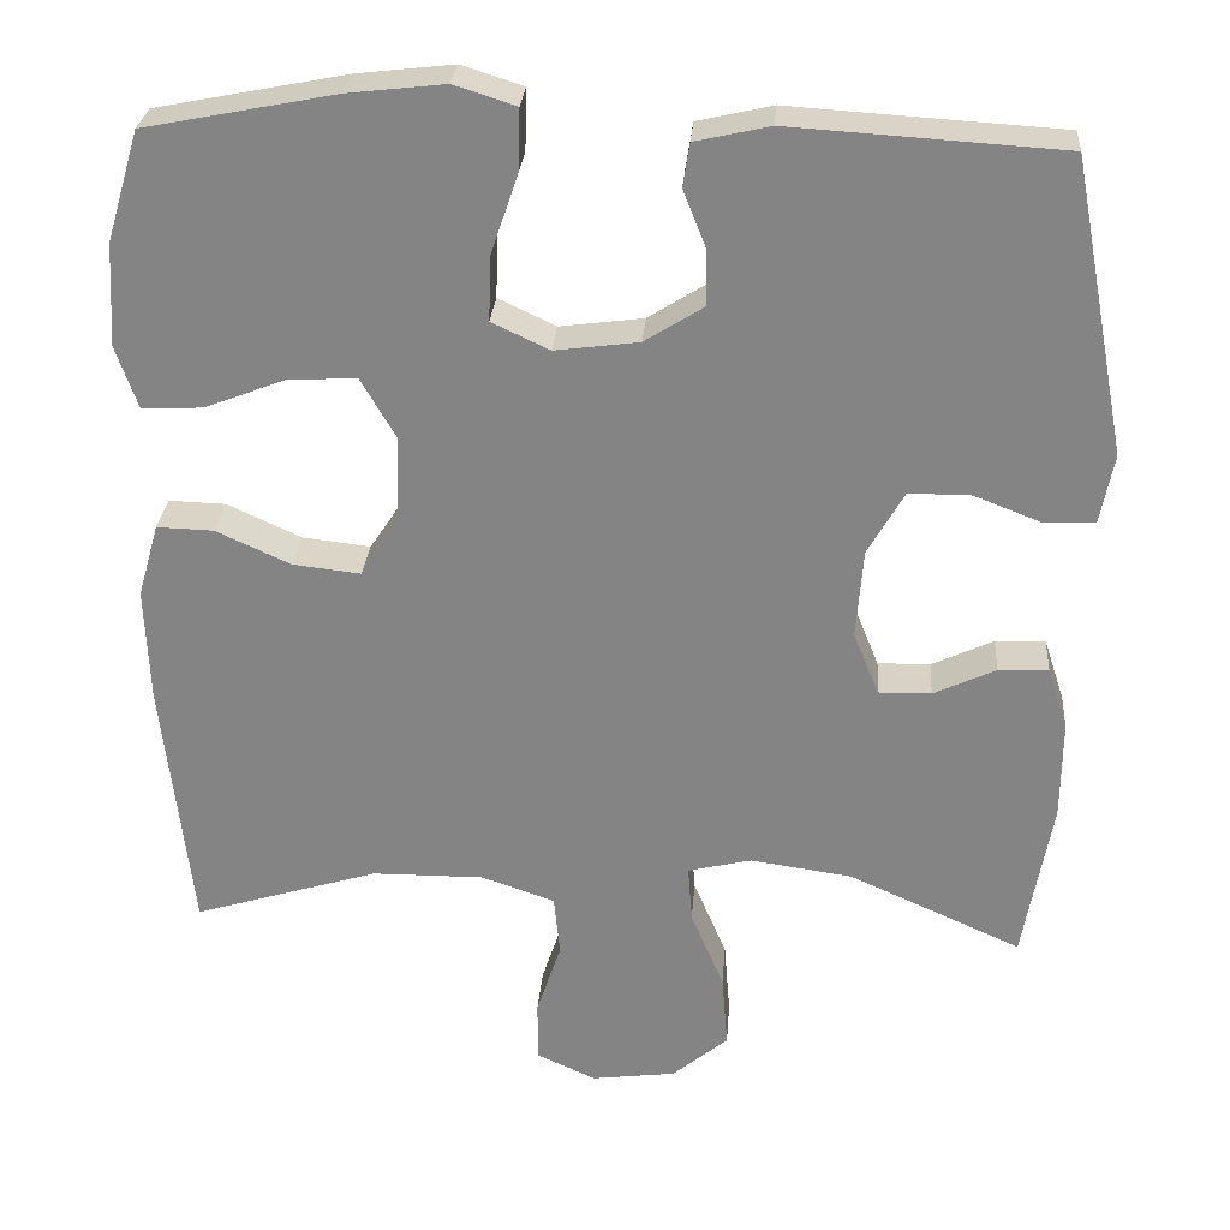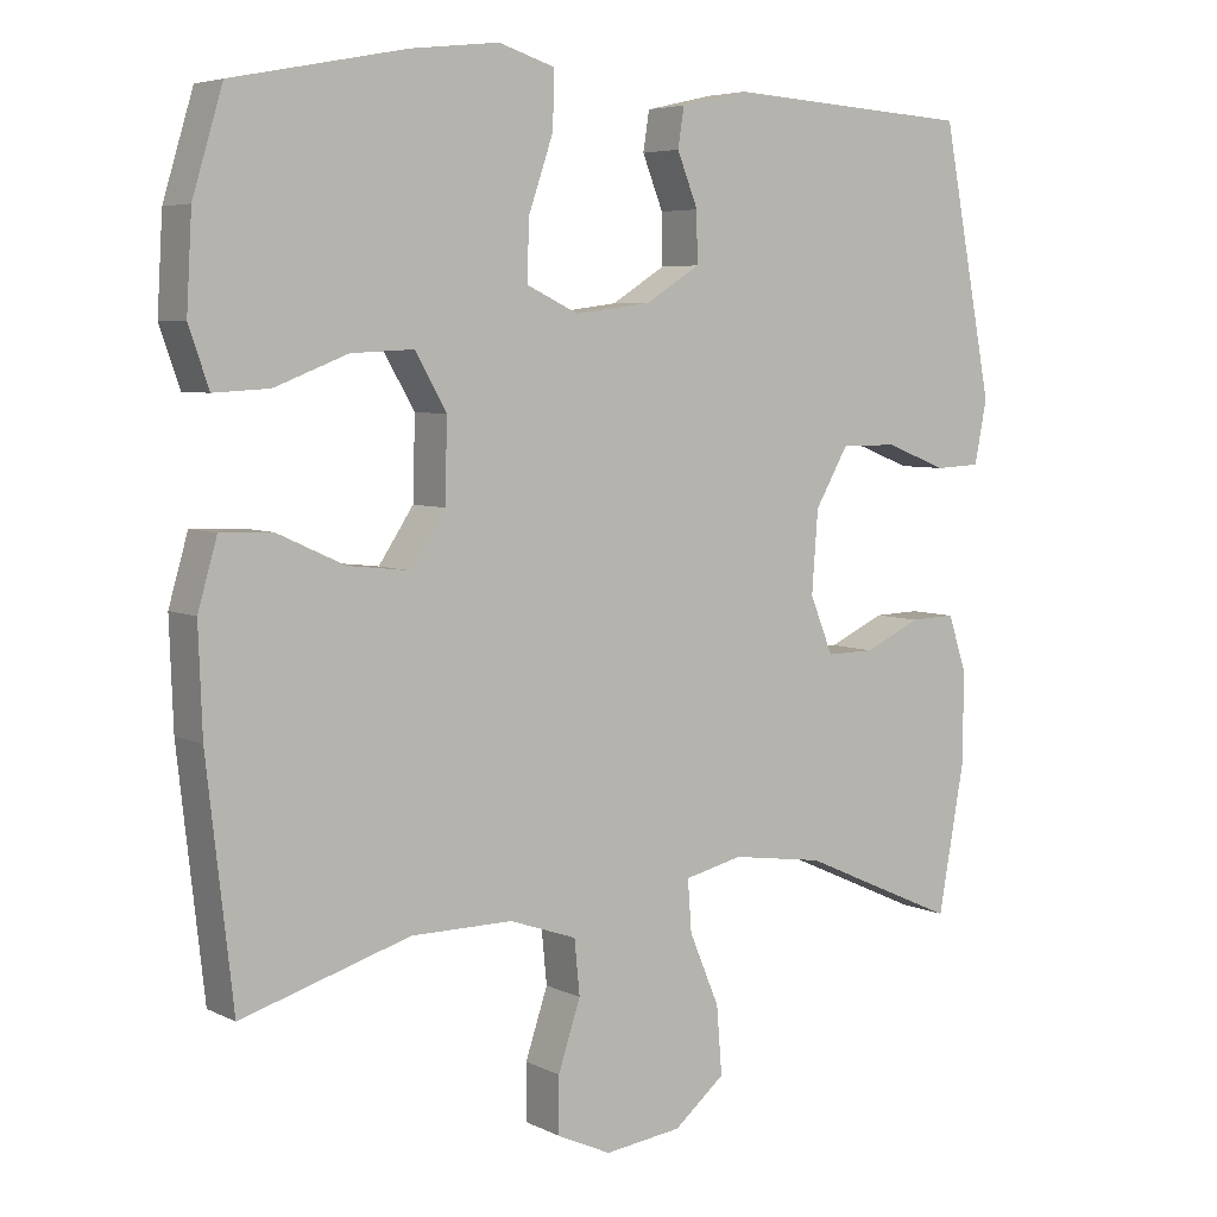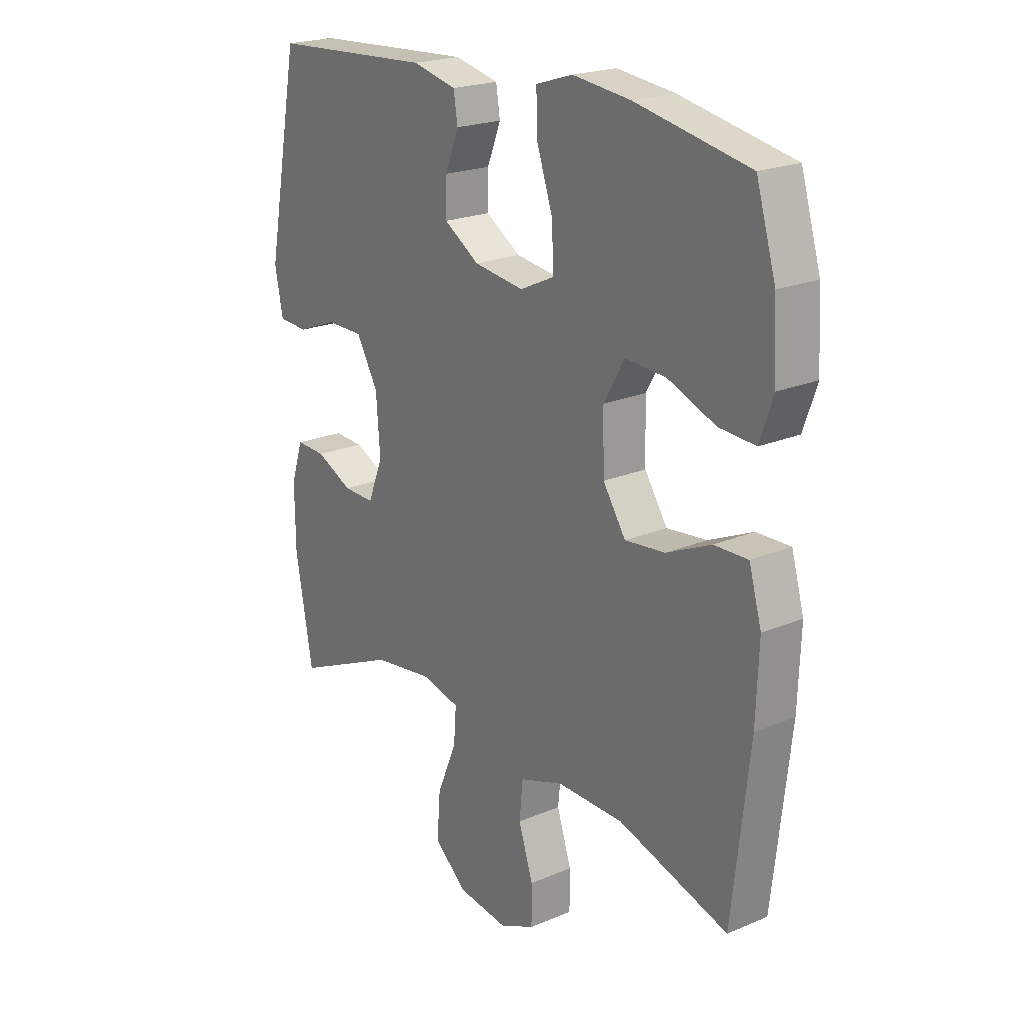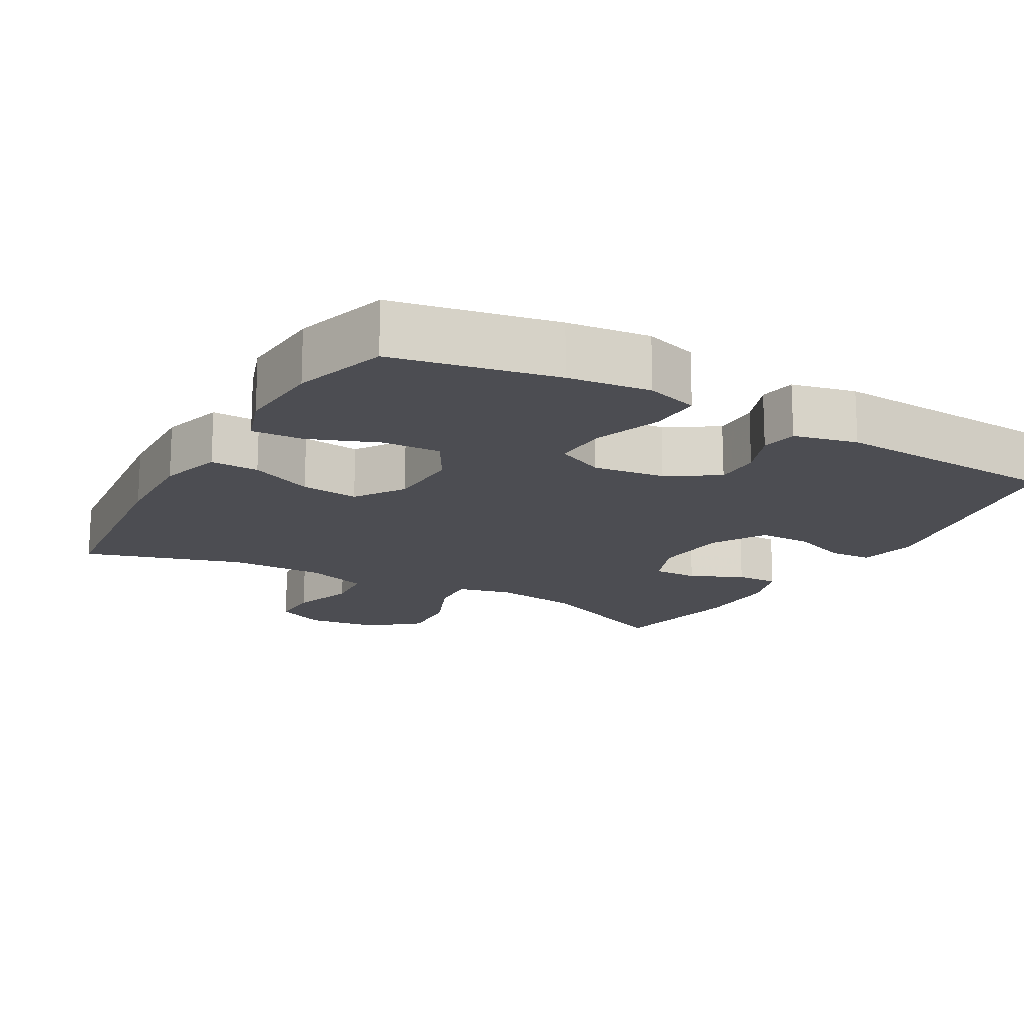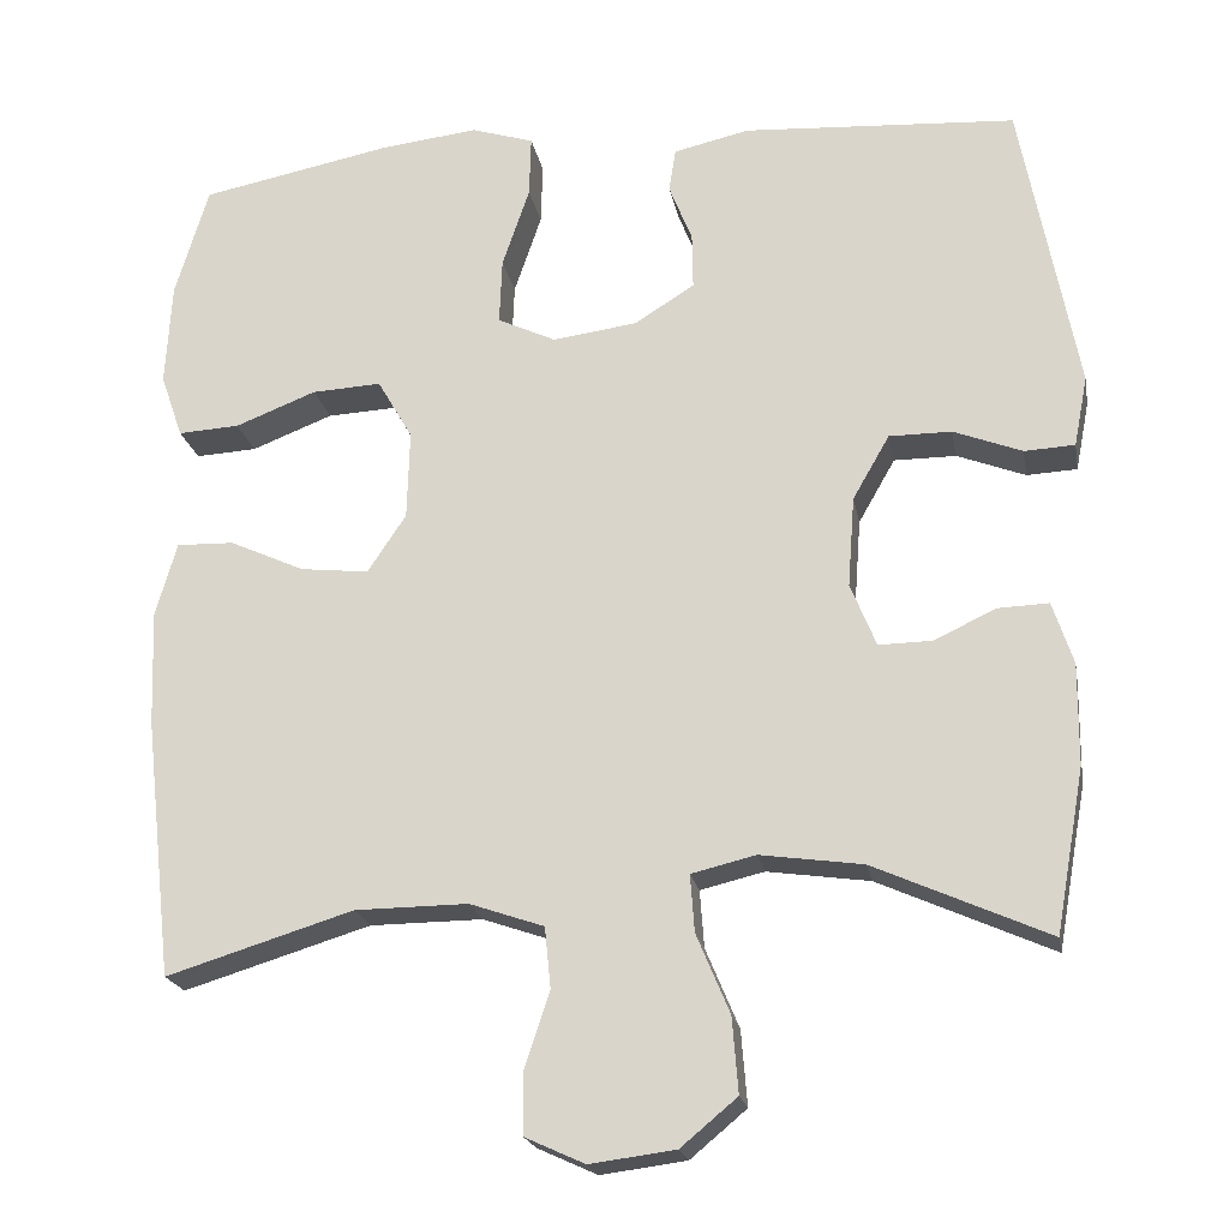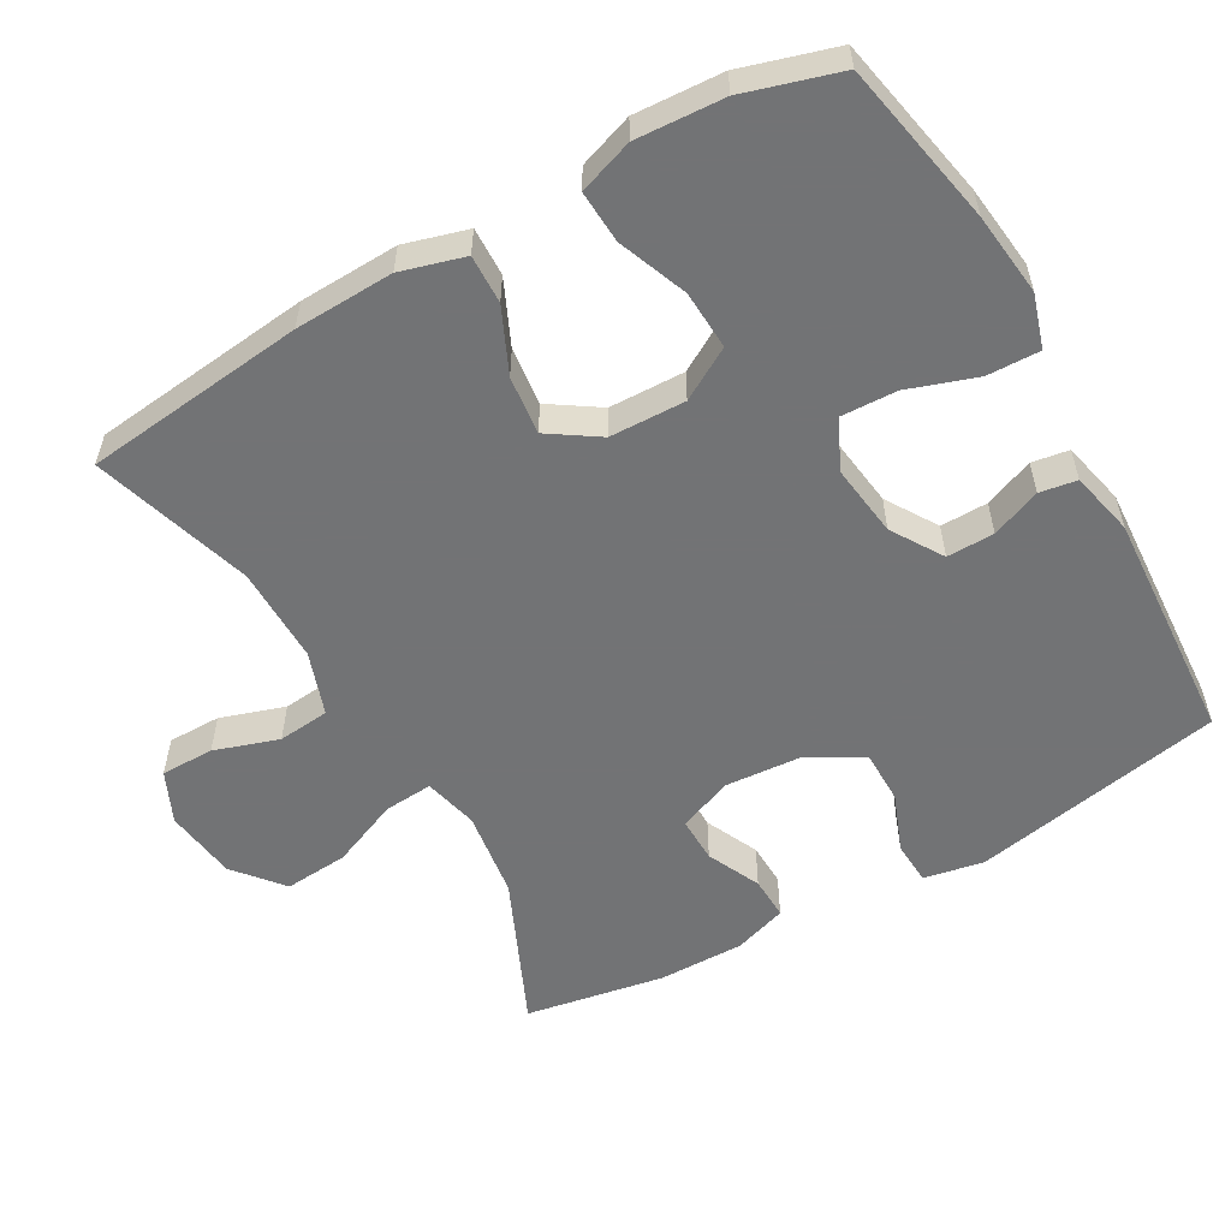
<metadata>
{"format":"obj","ext":"obj","renderer":"f3d","projection":"perspective","resolution":1024,"background":"white","views":[{"elev":27.9,"azim":4.3,"up":"+Z"},{"elev":5.5,"azim":-34.5,"up":"+Z"},{"elev":21.5,"azim":-126.8,"up":"+Z"},{"elev":-16.3,"azim":-29.7,"up":"+Y"},{"elev":-20.7,"azim":10.4,"up":"+Z"},{"elev":-55.9,"azim":-60.4,"up":"+Y"}]}
</metadata>
<code>
v 0.5 0.07 -0.5
v 0.296 0.07 -0.409
v 0.176 0.07 -0.392
v 0.101 0.07 -0.41
v 0.106 0.07 -0.477
v 0.145 0.07 -0.57
v 0.152 0.07 -0.658
v 0.086 0.07 -0.713
v -0.014 0.07 -0.726
v -0.084 0.07 -0.694
v -0.084 0.07 -0.621
v -0.055 0.07 -0.533
v -0.062 0.07 -0.462
v -0.149 0.07 -0.432
v -0.281 0.07 -0.433
v -0.5 0.07 -0.5
v -0.534 0.07 -0.196
v -0.539 0.07 -0.06
v -0.514 0.07 0.027
v -0.447 0.07 0.025
v -0.359 0.07 -0.015
v -0.279 0.07 -0.024
v -0.234 0.07 0.044
v -0.231 0.07 0.148
v -0.272 0.07 0.219
v -0.353 0.07 0.215
v -0.448 0.07 0.178
v -0.52 0.07 0.174
v -0.546 0.07 0.249
v -0.539 0.07 0.37
v -0.5 0.07 0.5
v -0.275 0.07 0.544
v -0.161 0.07 0.557
v -0.088 0.07 0.534
v -0.09 0.07 0.462
v -0.122 0.07 0.368
v -0.125 0.07 0.291
v -0.057 0.07 0.259
v 0.042 0.07 0.272
v 0.112 0.07 0.316
v 0.111 0.07 0.381
v 0.084 0.07 0.449
v 0.092 0.07 0.5
v 0.18 0.07 0.52
v 0.5 0.07 0.5
v 0.566 0.07 0.154
v 0.55 0.07 0.072
v 0.491 0.07 0.069
v 0.411 0.07 0.1
v 0.338 0.07 0.1
v 0.295 0.07 0.025
v 0.287 0.07 -0.081
v 0.317 0.07 -0.155
v 0.379 0.07 -0.154
v 0.452 0.07 -0.12
v 0.511 0.07 -0.118
v 0.535 0.07 -0.191
v 0.534 0.07 -0.309
v 0.5 0 -0.5
v 0.296 0 -0.409
v 0.176 0 -0.392
v 0.101 0 -0.41
v 0.106 0 -0.477
v 0.145 0 -0.57
v 0.152 0 -0.658
v 0.086 0 -0.713
v -0.014 0 -0.726
v -0.084 0 -0.694
v -0.084 0 -0.621
v -0.055 0 -0.533
v -0.062 0 -0.462
v -0.149 0 -0.432
v -0.281 0 -0.433
v -0.5 0 -0.5
v -0.534 0 -0.196
v -0.539 0 -0.06
v -0.514 0 0.027
v -0.447 0 0.025
v -0.359 0 -0.015
v -0.279 0 -0.024
v -0.234 0 0.044
v -0.231 0 0.148
v -0.272 0 0.219
v -0.353 0 0.215
v -0.448 0 0.178
v -0.52 0 0.174
v -0.546 0 0.249
v -0.539 0 0.37
v -0.5 0 0.5
v -0.275 0 0.544
v -0.161 0 0.557
v -0.088 0 0.534
v -0.09 0 0.462
v -0.122 0 0.368
v -0.125 0 0.291
v -0.057 0 0.259
v 0.042 0 0.272
v 0.112 0 0.316
v 0.111 0 0.381
v 0.084 0 0.449
v 0.092 0 0.5
v 0.18 0 0.52
v 0.5 0 0.5
v 0.566 0 0.154
v 0.55 0 0.072
v 0.491 0 0.069
v 0.411 0 0.1
v 0.338 0 0.1
v 0.295 0 0.025
v 0.287 0 -0.081
v 0.317 0 -0.155
v 0.379 0 -0.154
v 0.452 0 -0.12
v 0.511 0 -0.118
v 0.535 0 -0.191
v 0.534 0 -0.309
f 58 1 2
f 57 58 2
f 56 57 2
f 55 56 2
f 54 55 2
f 53 54 2 3
f 52 53 3 4
f 51 52 4
f 47 48 49
f 46 47 49
f 45 46 49
f 44 45 49
f 43 44 49
f 42 43 49
f 41 42 49
f 40 41 49 50
f 39 40 50 51
f 34 35 36
f 33 34 36
f 32 33 36
f 31 32 36
f 30 31 36
f 29 30 36
f 28 29 36
f 27 28 36
f 26 27 36
f 25 26 36 37
f 24 25 37 38
f 19 20 21
f 18 19 21
f 17 18 21
f 16 17 21
f 15 16 21
f 14 15 21 22
f 13 14 22 23
f 10 11 12
f 9 10 12
f 8 9 12
f 7 8 12
f 6 7 12
f 5 6 12
f 4 5 12 13
f 38 39 51
f 24 38 51
f 23 24 51
f 13 23 51
f 4 13 51
f 60 59 116
f 60 116 115
f 60 115 114
f 60 114 113
f 60 113 112
f 61 60 112 111
f 62 61 111 110
f 62 110 109
f 107 106 105
f 107 105 104
f 107 104 103
f 107 103 102
f 107 102 101
f 107 101 100
f 107 100 99
f 108 107 99 98
f 109 108 98 97
f 94 93 92
f 94 92 91
f 94 91 90
f 94 90 89
f 94 89 88
f 94 88 87
f 94 87 86
f 94 86 85
f 94 85 84
f 95 94 84 83
f 96 95 83 82
f 79 78 77
f 79 77 76
f 79 76 75
f 79 75 74
f 79 74 73
f 80 79 73 72
f 81 80 72 71
f 70 69 68
f 70 68 67
f 70 67 66
f 70 66 65
f 70 65 64
f 70 64 63
f 71 70 63 62
f 109 97 96
f 109 96 82
f 109 82 81
f 109 81 71
f 109 71 62
f 1 59 60 2
f 2 60 61 3
f 3 61 62 4
f 4 62 63 5
f 5 63 64 6
f 6 64 65 7
f 7 65 66 8
f 8 66 67 9
f 9 67 68 10
f 10 68 69 11
f 11 69 70 12
f 12 70 71 13
f 13 71 72 14
f 14 72 73 15
f 15 73 74 16
f 16 74 75 17
f 17 75 76 18
f 18 76 77 19
f 19 77 78 20
f 20 78 79 21
f 21 79 80 22
f 22 80 81 23
f 23 81 82 24
f 24 82 83 25
f 25 83 84 26
f 26 84 85 27
f 27 85 86 28
f 28 86 87 29
f 29 87 88 30
f 30 88 89 31
f 31 89 90 32
f 32 90 91 33
f 33 91 92 34
f 34 92 93 35
f 35 93 94 36
f 36 94 95 37
f 37 95 96 38
f 38 96 97 39
f 39 97 98 40
f 40 98 99 41
f 41 99 100 42
f 42 100 101 43
f 43 101 102 44
f 44 102 103 45
f 45 103 104 46
f 46 104 105 47
f 47 105 106 48
f 48 106 107 49
f 49 107 108 50
f 50 108 109 51
f 51 109 110 52
f 52 110 111 53
f 53 111 112 54
f 54 112 113 55
f 55 113 114 56
f 56 114 115 57
f 57 115 116 58
f 58 116 59 1

</code>
